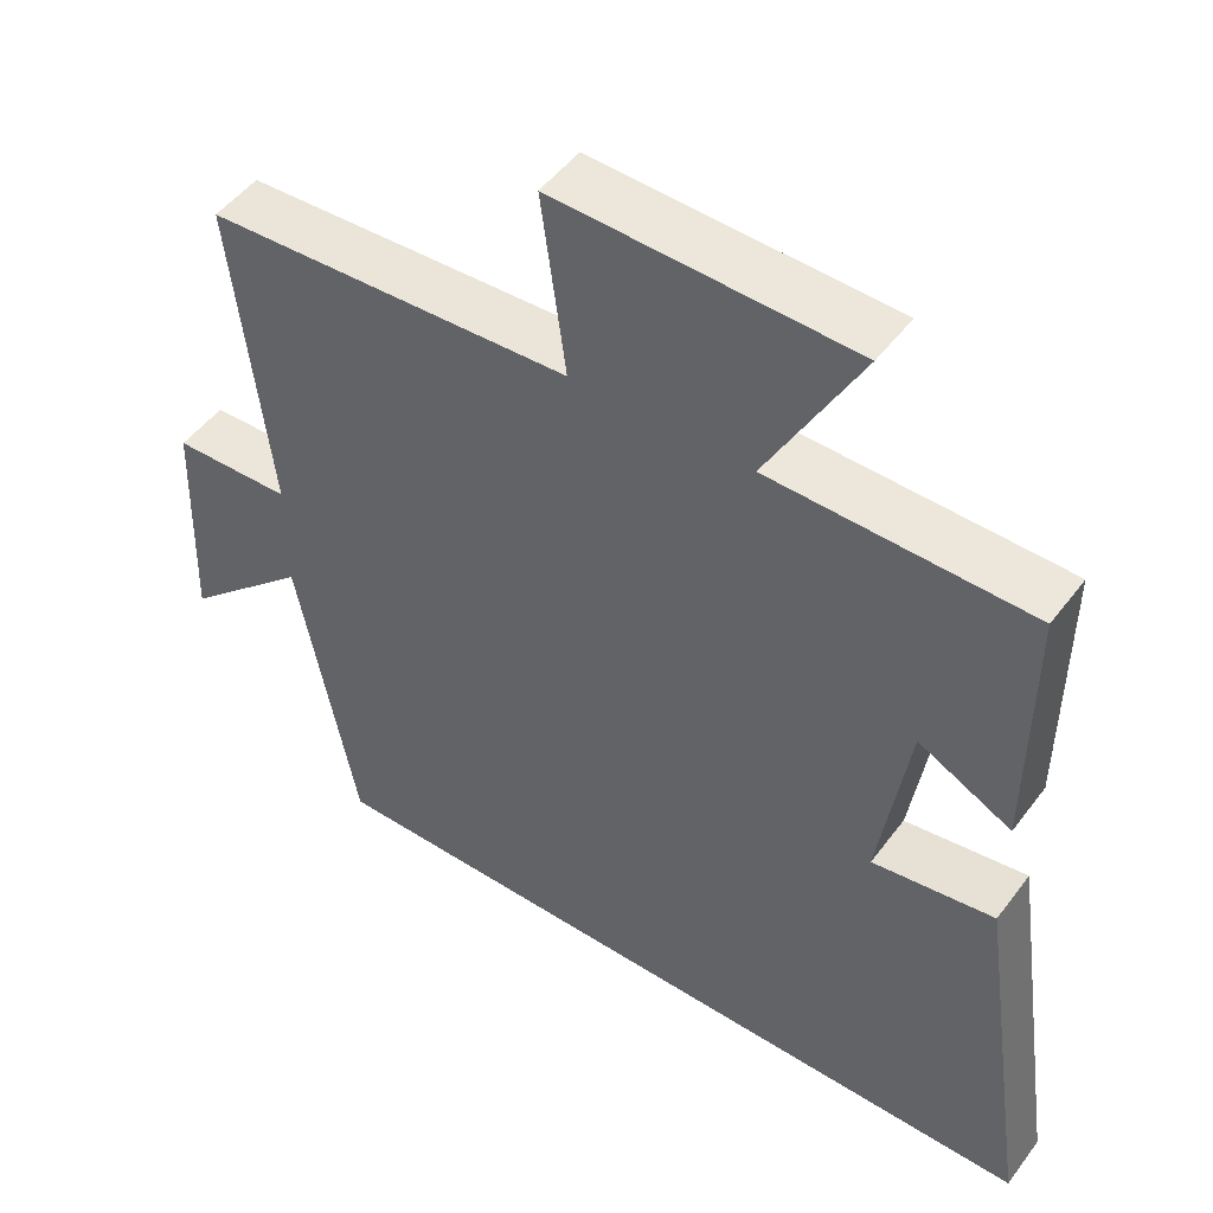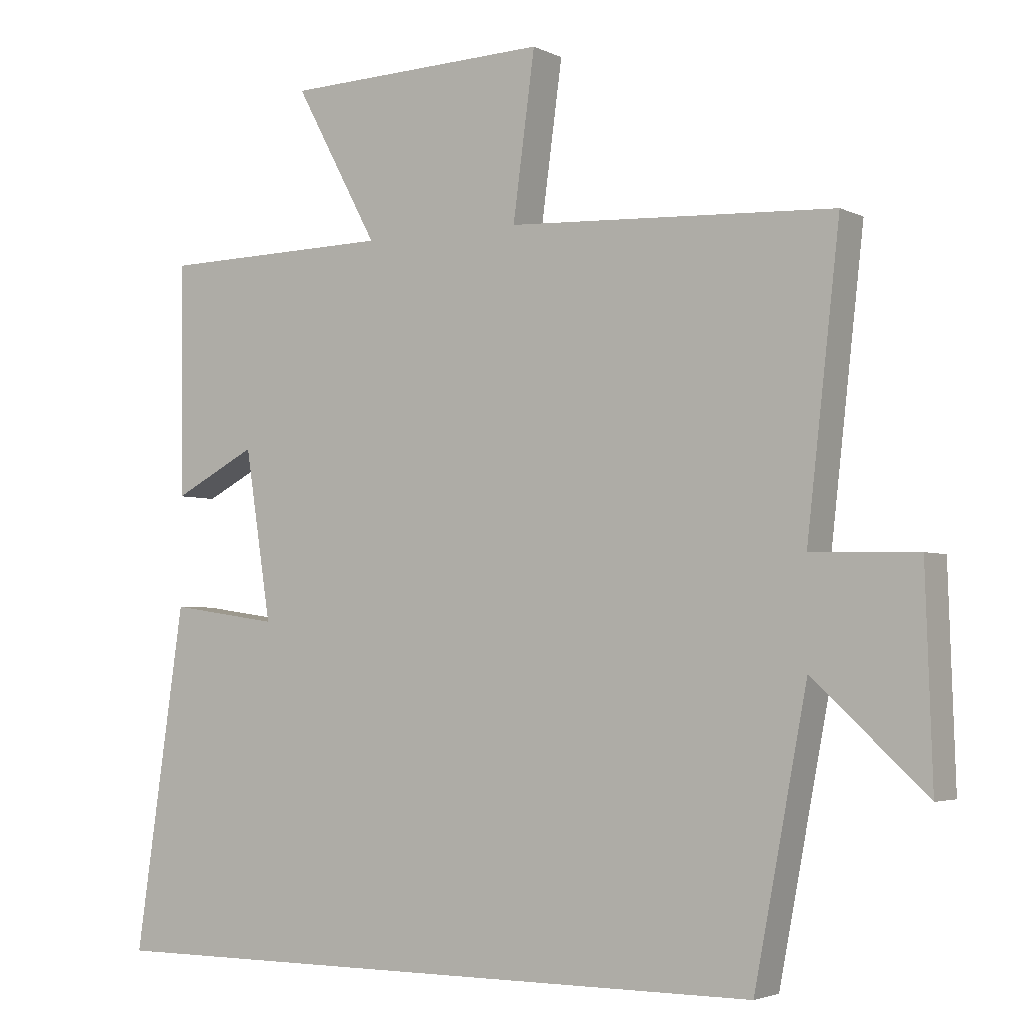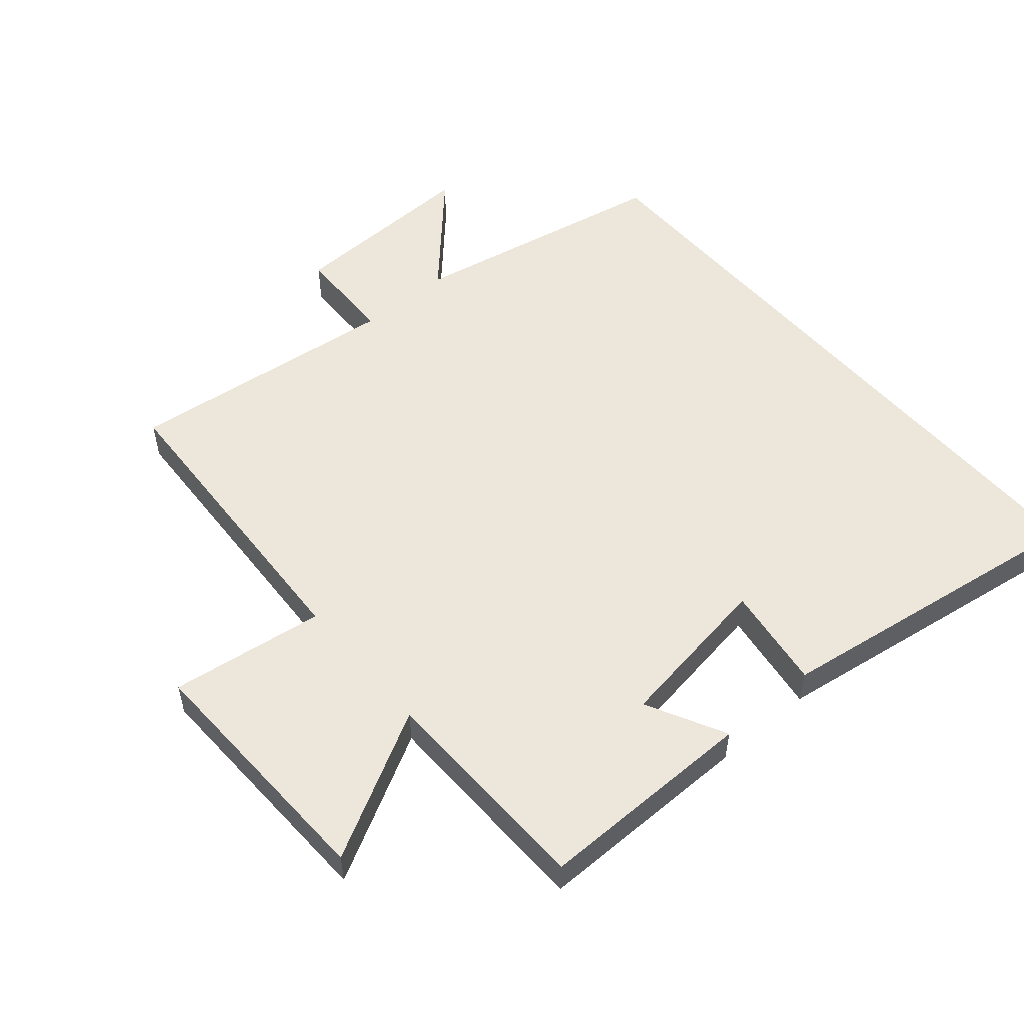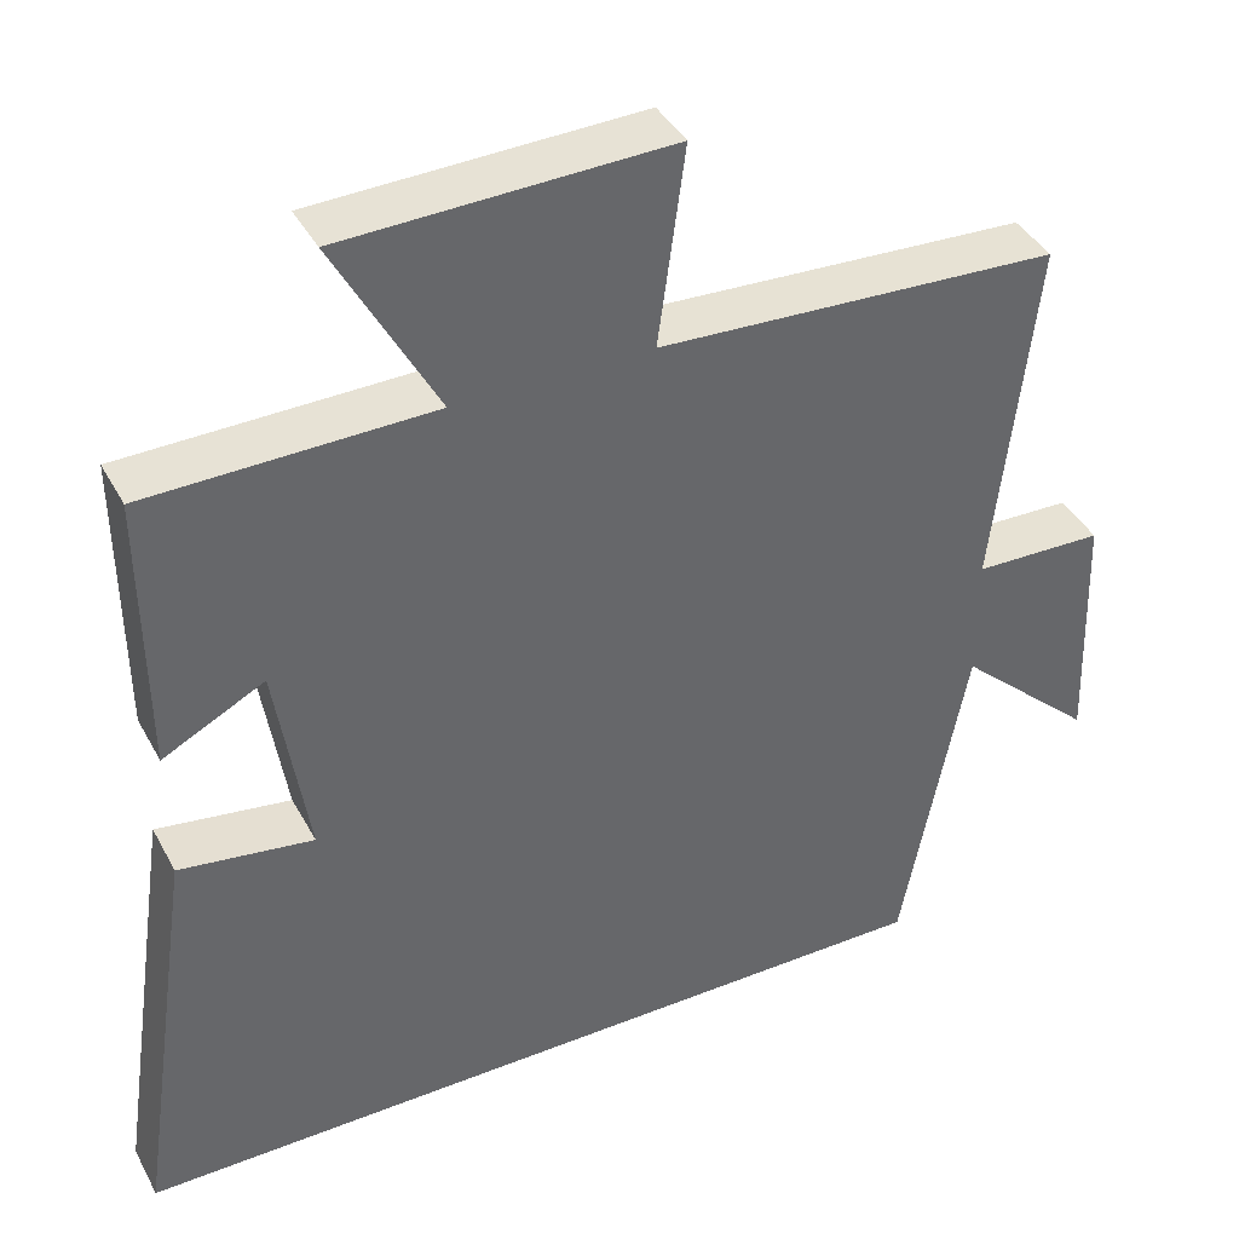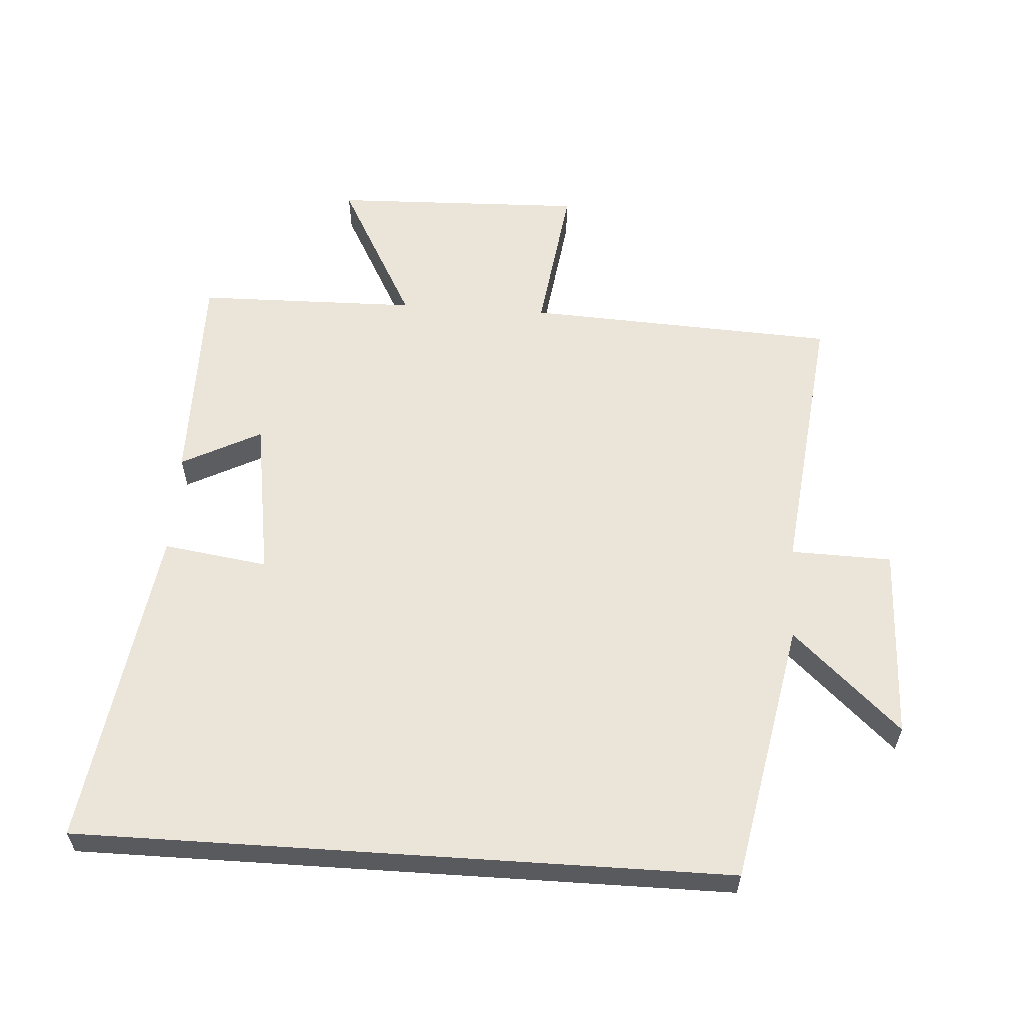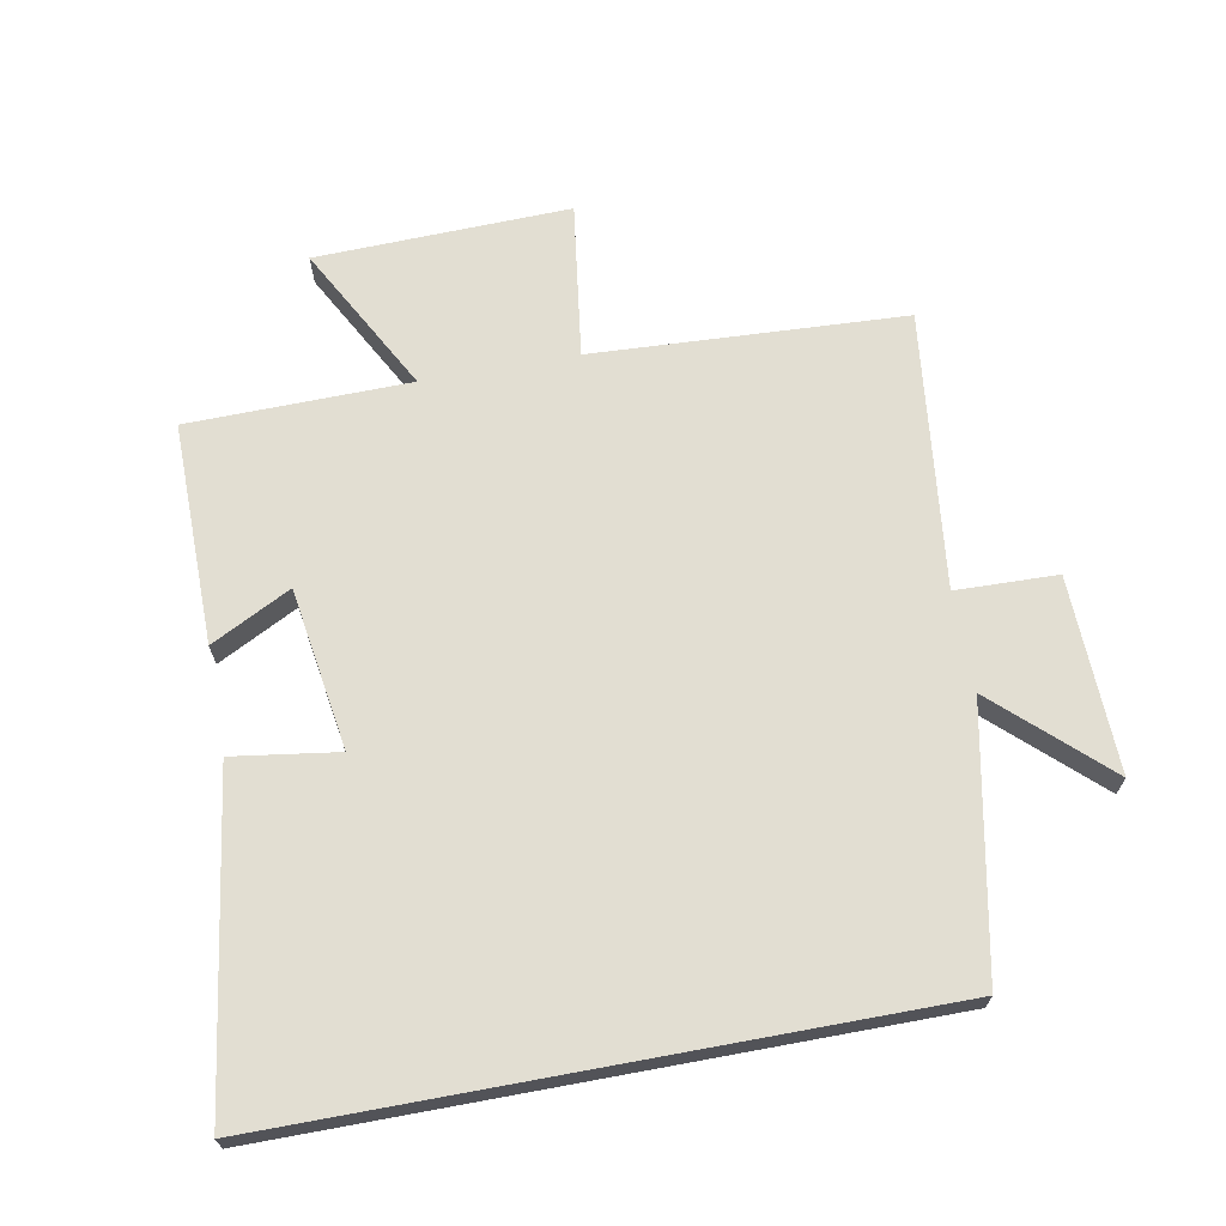
<metadata>
{"format":"obj","ext":"obj","renderer":"f3d","projection":"perspective","resolution":1024,"background":"white","views":[{"elev":49.3,"azim":35.3,"up":"+Z"},{"elev":-3.4,"azim":-147.4,"up":"+Z"},{"elev":53.3,"azim":49.5,"up":"+Y"},{"elev":40.2,"azim":153.9,"up":"+Z"},{"elev":58.9,"azim":-176.2,"up":"+Y"},{"elev":67.9,"azim":169.5,"up":"+Y"}]}
</metadata>
<code>
v 0.573 0.07 -0.5
v -0.423 0.07 -0.5
v -0.5 0.07 -0.097
v -0.665 0.07 -0.249
v -0.655 0.07 0.049
v -0.5 0.07 0.053
v -0.548 0.07 0.476
v -0.071 0.07 0.5
v -0.103 0.07 0.737
v 0.285 0.07 0.725
v 0.163 0.07 0.5
v 0.502 0.07 0.494
v 0.5 0.07 0.157
v 0.378 0.07 0.22
v 0.34 0.07 -0.026
v 0.5 0.07 -0.003
v 0.573 0 -0.5
v -0.423 0 -0.5
v -0.5 0 -0.097
v -0.665 0 -0.249
v -0.655 0 0.049
v -0.5 0 0.053
v -0.548 0 0.476
v -0.071 0 0.5
v -0.103 0 0.737
v 0.285 0 0.725
v 0.163 0 0.5
v 0.502 0 0.494
v 0.5 0 0.157
v 0.378 0 0.22
v 0.34 0 -0.026
v 0.5 0 -0.003
f 15 16 1 2
f 14 15 2 3
f 11 12 13 14
f 11 14 3
f 8 9 10 11
f 6 7 8 11
f 6 11 3
f 3 4 5 6
f 18 17 32 31
f 19 18 31 30
f 30 29 28 27
f 19 30 27
f 27 26 25 24
f 27 24 23 22
f 19 27 22
f 22 21 20 19
f 1 17 18 2
f 2 18 19 3
f 3 19 20 4
f 4 20 21 5
f 5 21 22 6
f 6 22 23 7
f 7 23 24 8
f 8 24 25 9
f 9 25 26 10
f 10 26 27 11
f 11 27 28 12
f 12 28 29 13
f 13 29 30 14
f 14 30 31 15
f 15 31 32 16
f 16 32 17 1

</code>
